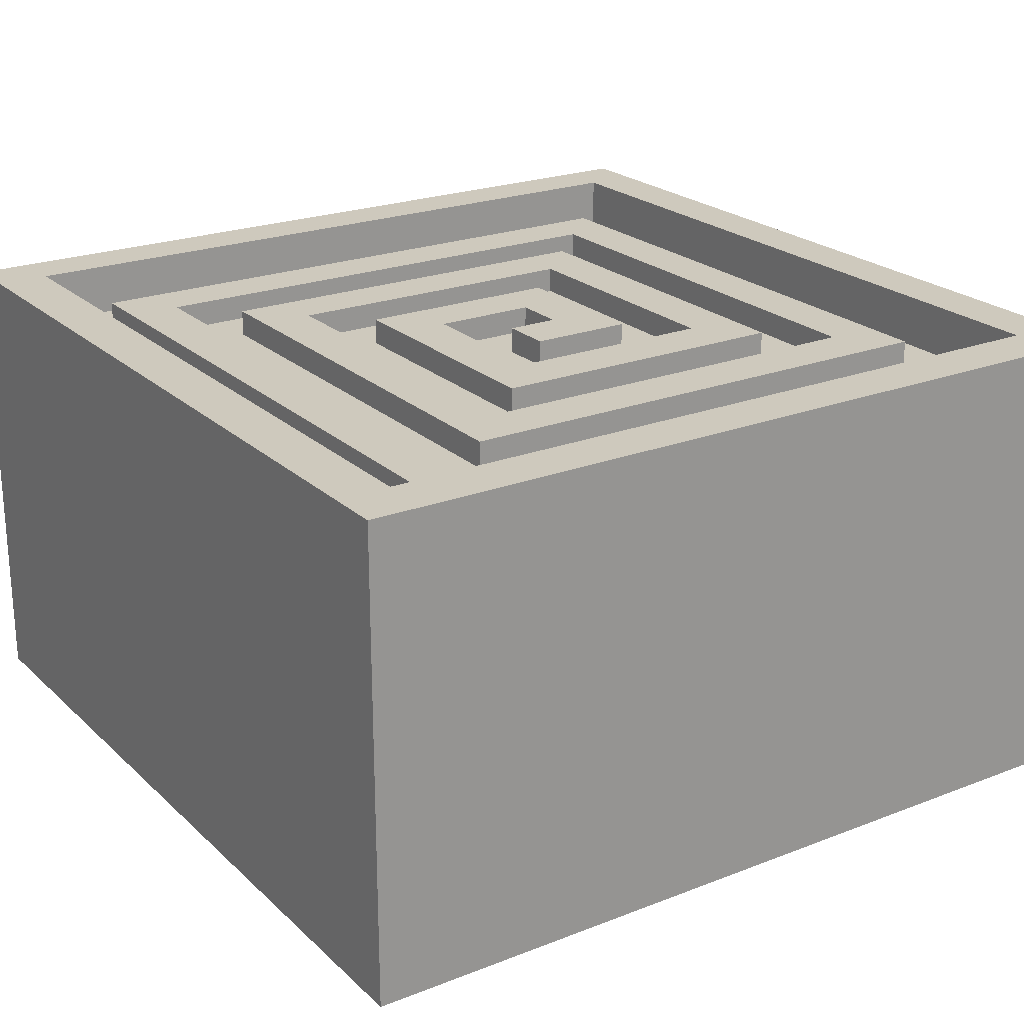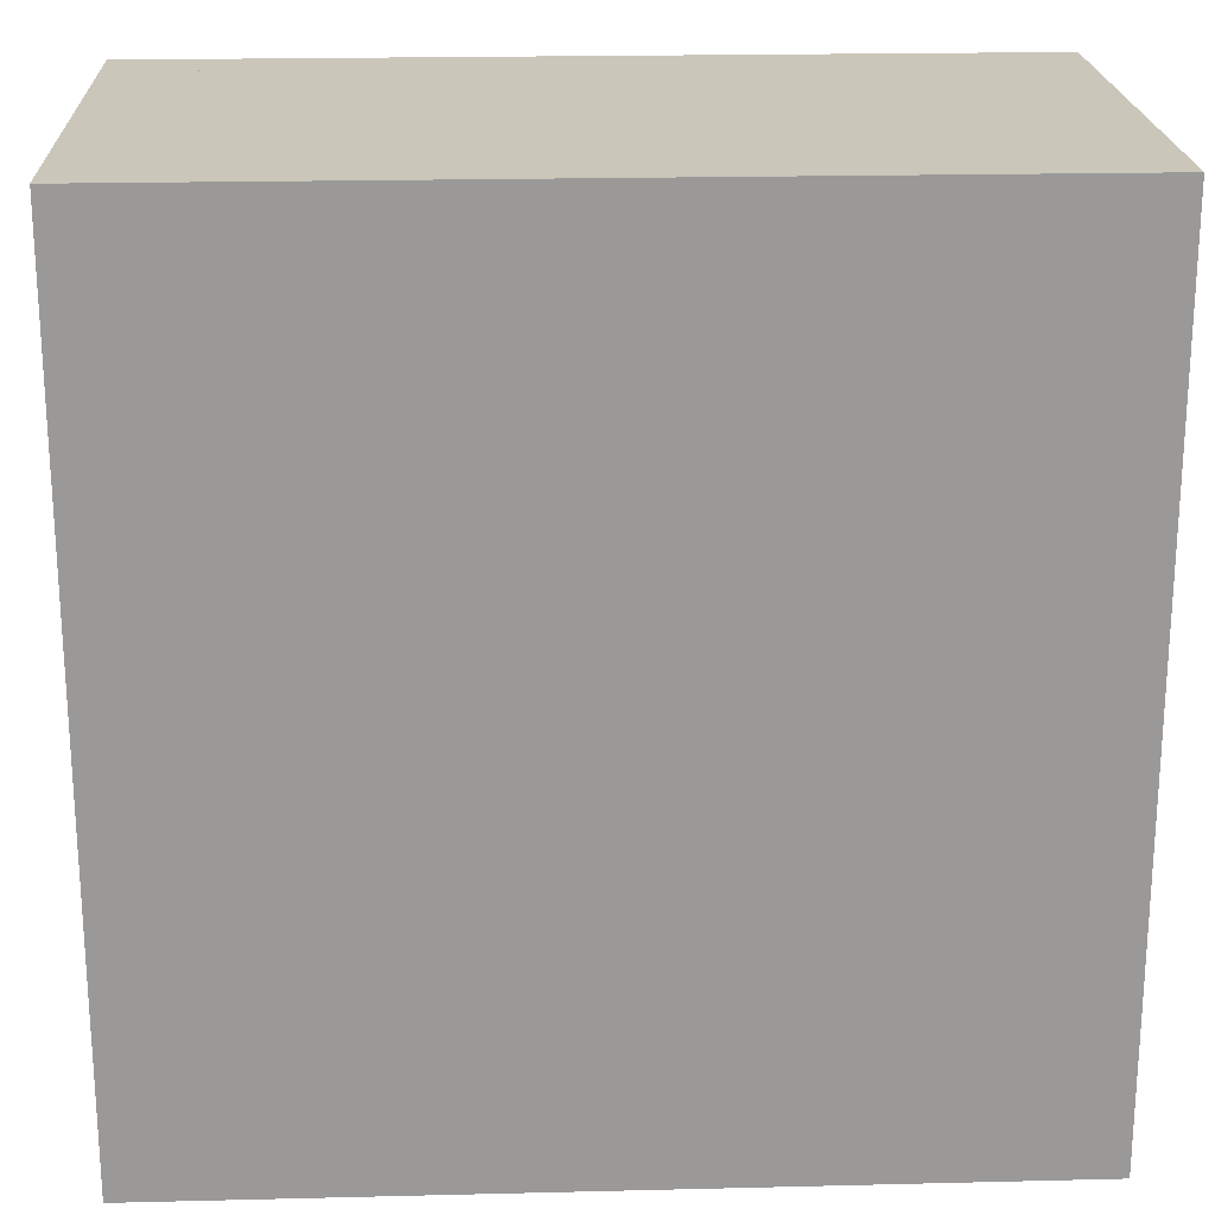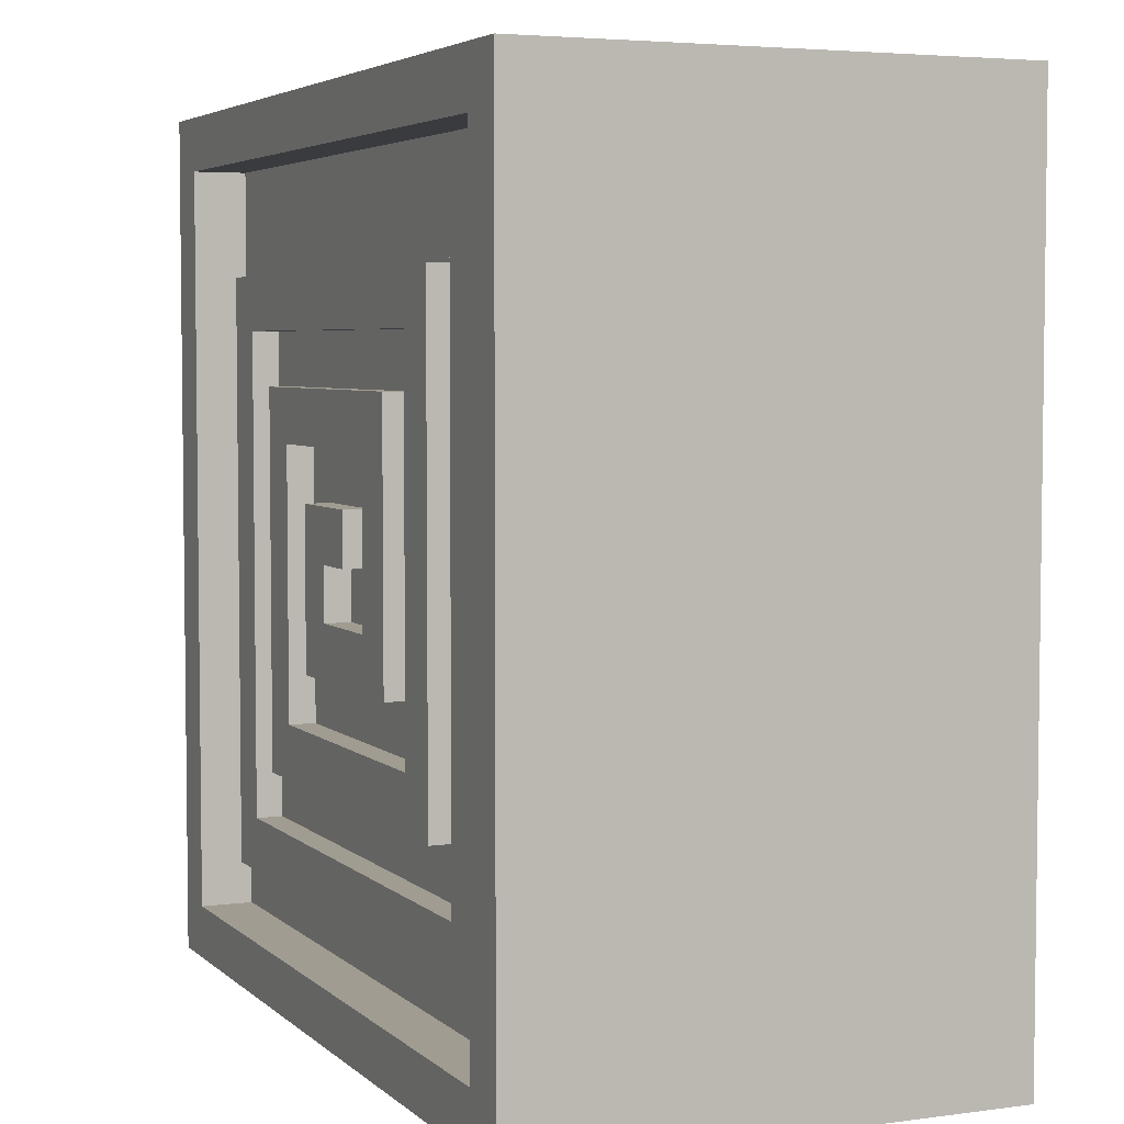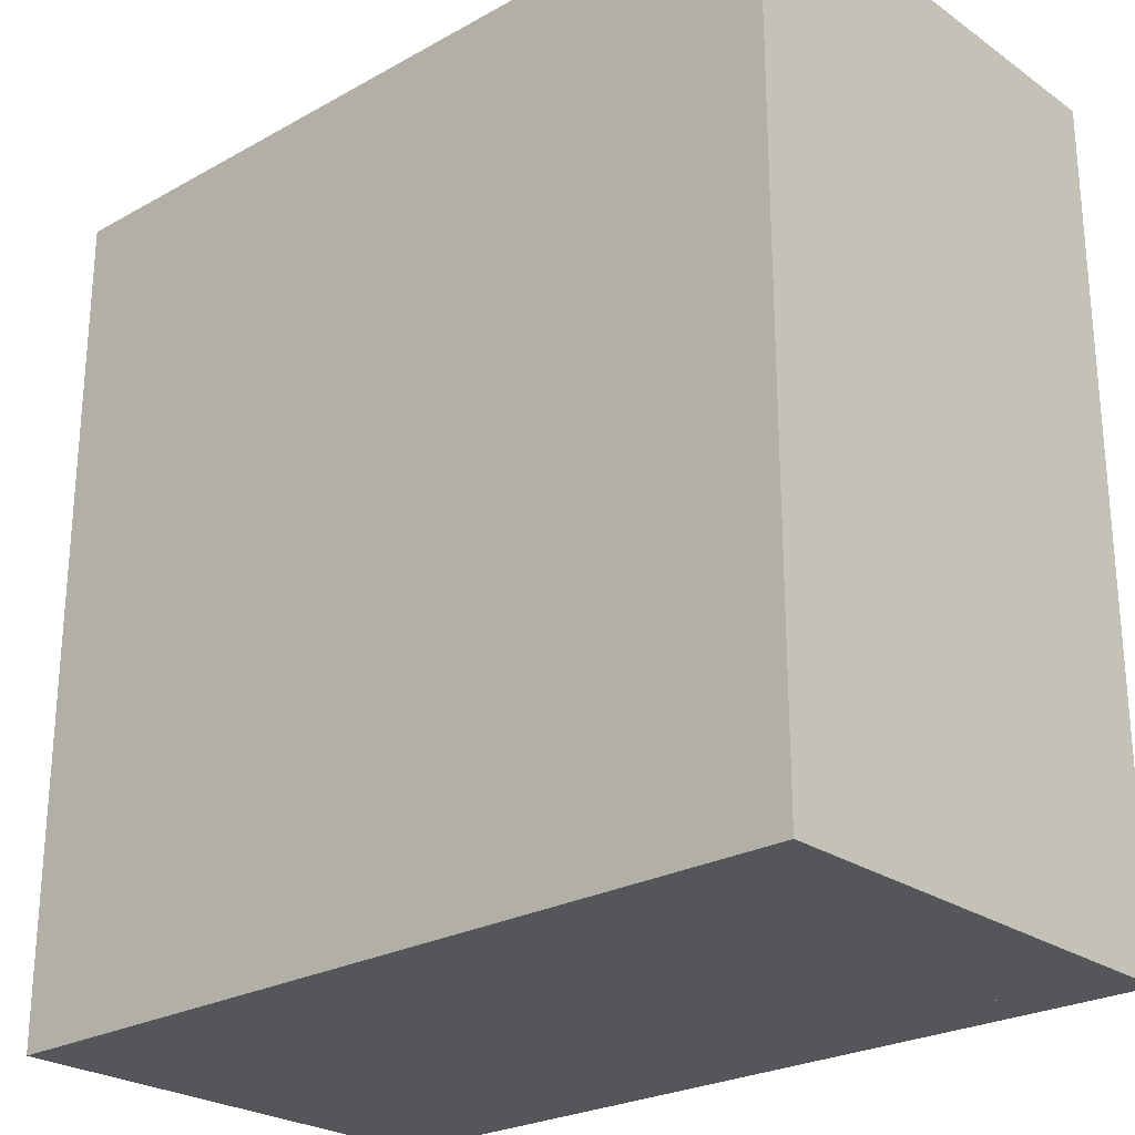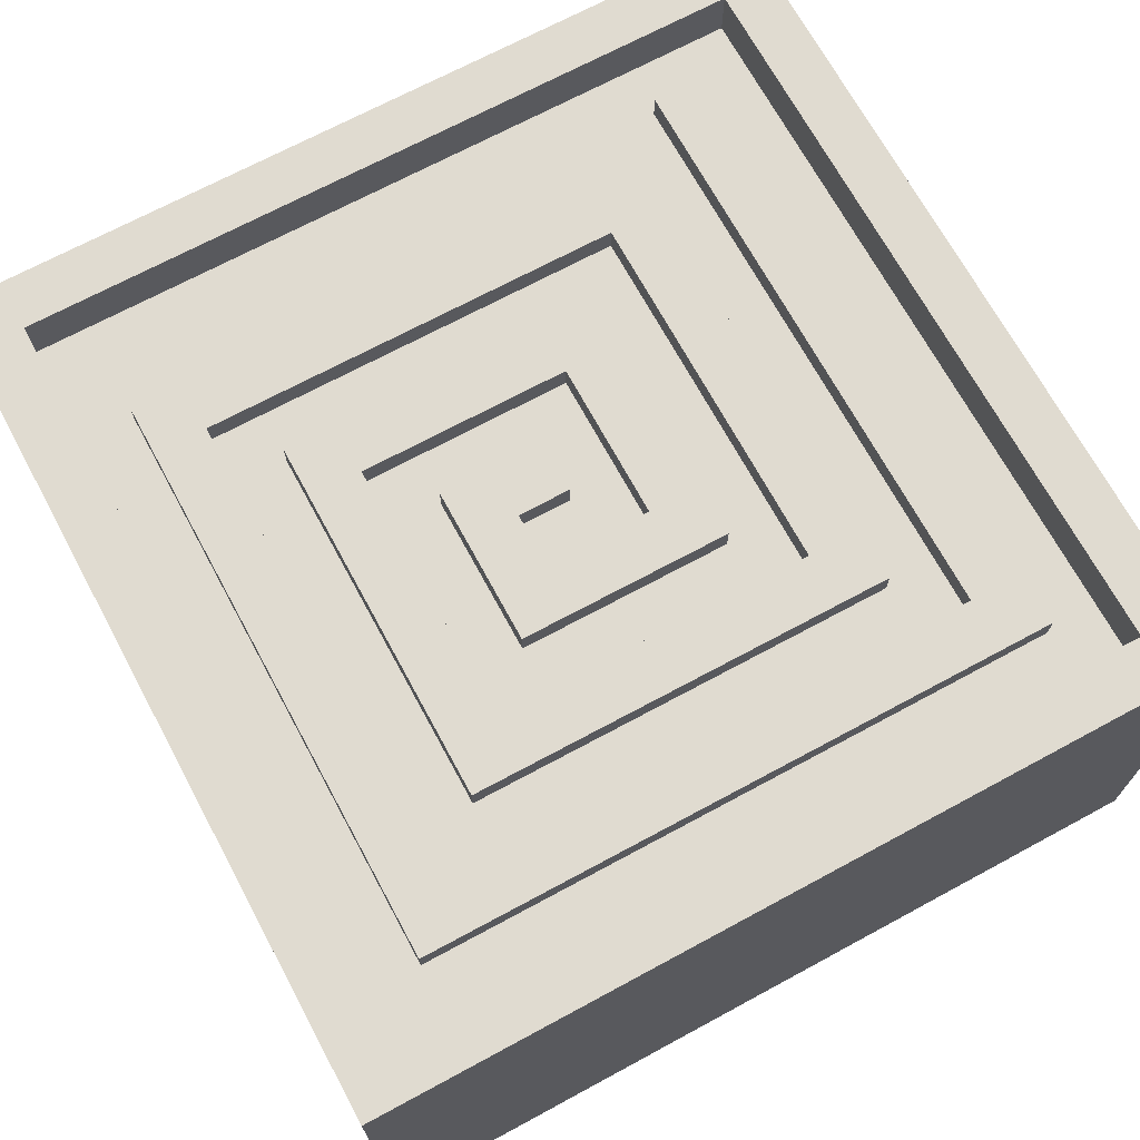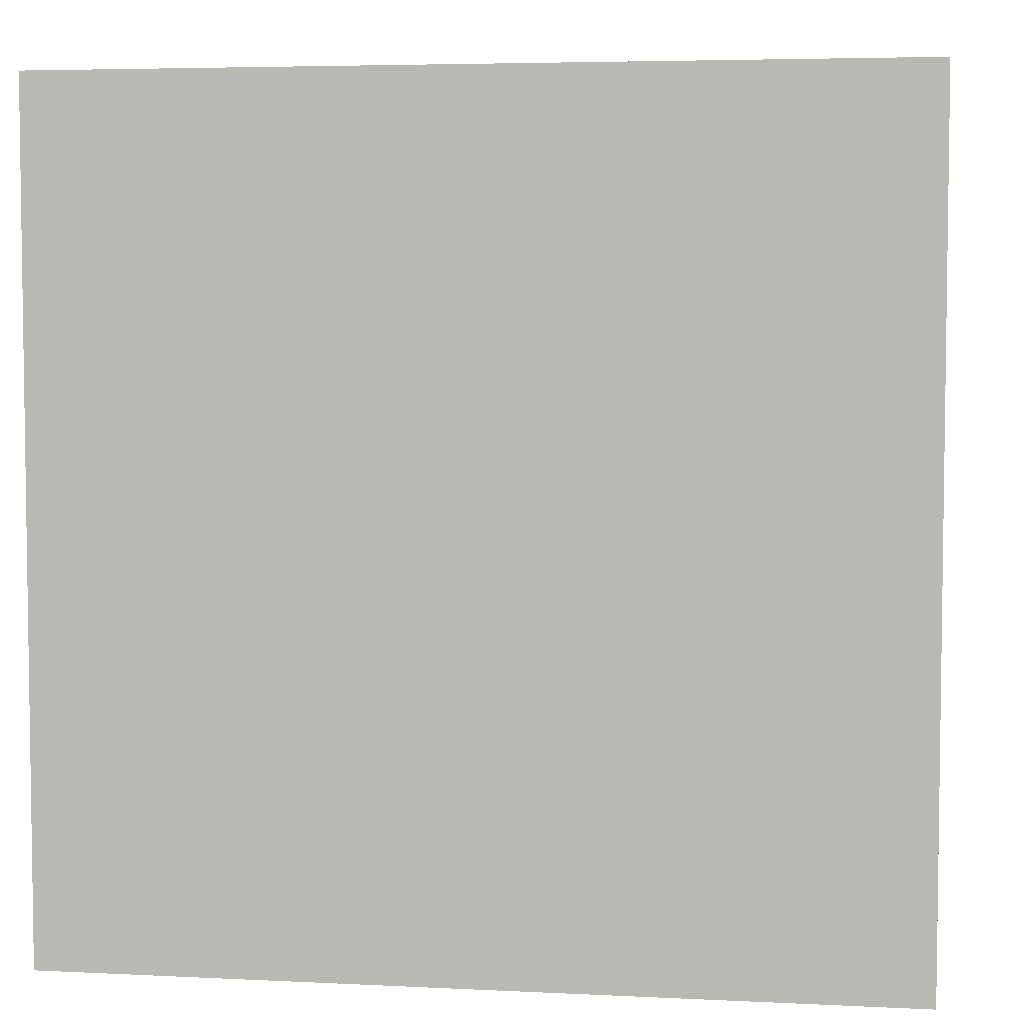
<metadata>
{"format":"obj","ext":"obj","renderer":"f3d","projection":"perspective","resolution":1024,"background":"white","views":[{"elev":22.7,"azim":-33.6,"up":"+Y"},{"elev":21.1,"azim":-2.5,"up":"+Z"},{"elev":4.5,"azim":-113.5,"up":"+Z"},{"elev":-25.2,"azim":41.9,"up":"+Z"},{"elev":69.8,"azim":151.6,"up":"+Y"},{"elev":4.9,"azim":8.9,"up":"+Z"}]}
</metadata>
<code>
o Cube
v 0.5 -0.5 -0.5
v 0.5 -0.5 0.5
v -0.5 -0.5 0.5
v -0.5 -0.5 -0.5
v 0.5 0 -0.5
v 0.5 0 0.5
v -0.5 0 0.5
v -0.5 0 -0.5
v -0.375 0 0.375
v -0.375 0 -0.375
v -0.3125 0 0.375
v -0.3125 0 -0.375
v -0.375 0.03125 0.375
v -0.375 0.03125 -0.375
v -0.3125 0.03125 0.375
v -0.3125 0.03125 -0.375
v 0.375 0.03125 -0.375
v 0.375 0.03125 -0.3125
v -0.3125 0.03125 -0.3125
v 0.375 0 -0.375
v 0.375 0 -0.3125
v -0.3125 0 -0.3125
v 0.3125 0.03125 -0.3125
v 0.3125 0 -0.3125
v 0.375 0.03125 0.3125
v 0.375 0 0.3125
v 0.3125 0.03125 0.3125
v 0.3125 0 0.3125
v 0.3125 0.03125 0.25
v 0.3125 0 0.25
v -0.25 0.03125 0.3125
v -0.25 0 0.3125
v -0.25 0.03125 0.25
v -0.25 0 0.25
v -0.1875 0.03125 0.25
v -0.1875 0 0.25
v -0.25 0.03125 -0.25
v -0.25 0 -0.25
v -0.1875 0.03125 -0.25
v -0.1875 0 -0.25
v -0.1875 0.03125 -0.1875
v -0.1875 0 -0.1875
v 0.1875 0 0.1875
v 0.1875 0.03125 0.1875
v 0.1875 0.03125 -0.1875
v 0.1875 0 -0.1875
v 0.25 0.03125 -0.25
v 0.25 0 -0.25
v 0.25 0.03125 -0.1875
v 0.25 0 -0.1875
v 0.25 0.03125 0.1875
v 0.25 0 0.1875
v 0.1875 0 0.125
v 0.1875 0.03125 0.125
v -0.125 0 0.1875
v -0.125 0.03125 0.1875
v -0.125 0 0.125
v -0.125 0.03125 0.125
v -0.0625 0 0.125
v -0.0625 0.03125 0.125
v -0.125 0 -0.125
v -0.125 0.03125 -0.125
v -0.0625 0 -0.125
v -0.0625 0.03125 -0.125
v -0.0625 0 -0.0625
v -0.0625 0.03125 -0.0625
v 0.125 0 -0.125
v 0.125 0.03125 -0.125
v 0.125 0 -0.0625
v 0.125 0.03125 -0.0625
v 0.0625 0 -0.0625
v 0.0625 0.03125 -0.0625
v 0.125 0 0.0625
v 0.125 0.03125 0.0625
v 0.0625 0 0.0625
v 0.0625 0.03125 0.0625
v 0.0625 0 -1e-06
v 0.0625 0.03125 1e-06
v 0 0 0.0625
v 0 0.03125 0.0625
v 0 0 -1e-06
v 0 0.03125 1e-06
f 1 2 3 4
f 5 8 7 6
f 1 5 6 2
f 2 6 7 3
f 3 7 8 4
f 5 1 4 8
f 15 13 9 11
f 11 22 19 15
f 13 14 10 9
f 15 16 14 13
f 17 16 19 18
f 24 23 19 22
f 24 30 29 23
f 27 25 18 23
f 33 31 27 29
f 30 36 35 29
f 36 42 41 35
f 37 33 35 39
f 42 46 45 41
f 49 47 39 41
f 73 74 80 79
f 46 53 54 45
f 61 62 68 67
f 51 49 45 44
f 67 68 74 73
f 53 59 60 54
f 52 51 56 55
f 56 44 54 58
f 55 56 62 61
f 59 65 66 60
f 48 38 37 47
f 62 58 60 64
f 51 52 48 47
f 26 25 31 32
f 65 71 72 66
f 68 64 66 70
f 32 31 37 38
f 71 77 78 72
f 14 17 20 10
f 74 70 72 76
f 79 80 82 81
f 20 17 25 26
f 80 76 78 82
f 77 81 82 78
l 12 10
l 12 20
l 21 20
l 21 26
l 26 28
l 28 32
l 32 34
l 34 38
l 38 40
l 40 48
l 48 50
l 50 52
l 43 52
l 43 55
l 55 57
l 57 61
l 61 63
l 63 67
l 67 69
l 69 73
l 73 75
l 75 79
o Cube.001
v 0.5 -0.00025 -0.5
v 0.5 -0.00025 0.5
v -0.5 -0.00025 0.5
v -0.5 -0.00025 -0.5
v 0.5 0.06225 -0.5
v 0.5 0.06225 0.5
v -0.5 0.06225 0.5
v -0.5 0.06225 -0.5
v -0.4375 0.06225 0.4375
v -0.4375 0.06225 -0.4375
v 0.4375 0.06225 -0.4375
v 0.4375 0.06225 0.4375
v -0.4375 -0.00025 0.4375
v -0.4375 -0.00025 -0.4375
v 0.4375 -0.00025 -0.4375
v 0.4375 -0.00025 0.4375
f 83 97 96 86
f 83 87 88 84
f 84 88 89 85
f 85 89 90 86
f 87 83 86 90
f 90 92 93 87
f 92 90 89 91
f 91 89 88 94
f 88 87 93 94
f 86 96 95 85
f 84 98 97 83
f 85 95 98 84
f 91 94 98 95
f 94 93 97 98
f 93 92 96 97
f 92 91 95 96

</code>
